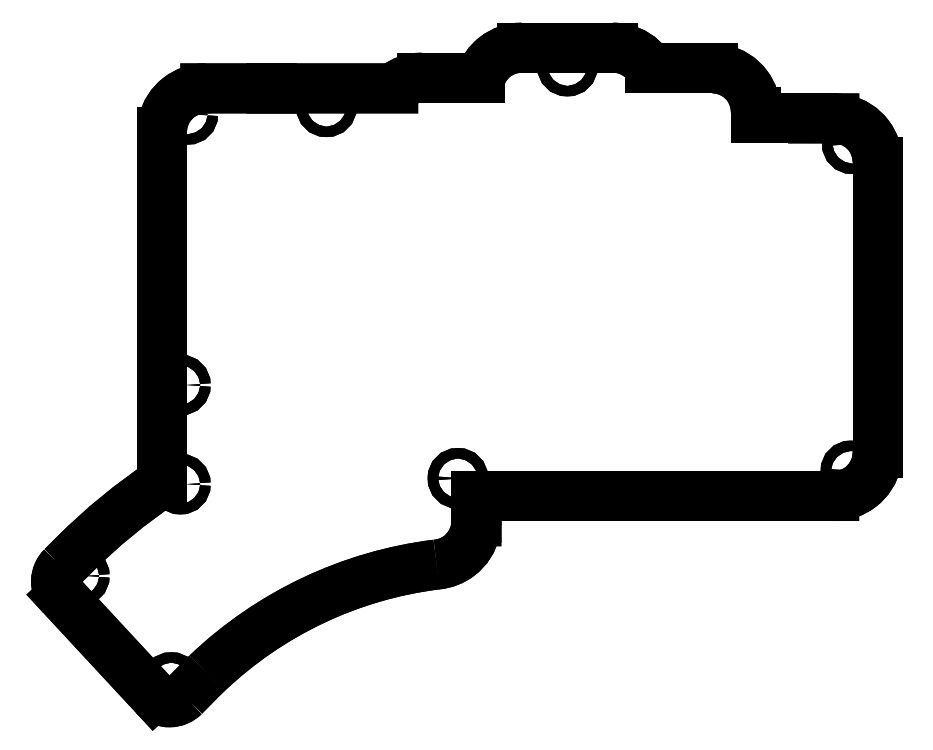
<metadata>
{"format":"dxf","ext":"dxf","renderer":"ezdxf+matplotlib","layout":"modelspace","background":"white","min_lineweight":24,"dpi":150}
</metadata>
<code>
0
SECTION
2
ENTITIES
0
SPLINE
8
0
70
0
71
3
72
14
73
10
74
0
42
1e-09
43
1e-10
44
1e-10
40
0
40
0
40
0
40
0
40
0.1563
40
0.1563
40
0.3125
40
0.3125
40
0.4688
40
0.4688
40
0.6156
40
0.6156
40
0.6156
40
0.6156
10
-7.77
20
-95.88
30
1.055e-14
10
-8.124
20
-95.5
30
1.055e-14
10
-8.4
20
-95.05
30
2.22e-15
10
-8.766
20
-94.07
30
2.22e-15
10
-8.851
20
-93.56
30
2.22e-15
10
-8.819
20
-92.51
30
2.22e-15
10
-8.701
20
-92
30
2.22e-15
10
-8.289
20
-91.08
30
2.22e-15
10
-8.009
20
-90.67
30
-5.551e-16
10
-7.663
20
-90.33
30
-5.551e-16
0
LINE
8
0
10
-7.77
20
-95.88
30
1.055e-14
11
9.819
21
-114.8
31
0
0
SPLINE
8
0
70
0
71
3
72
16
73
12
74
0
42
1e-09
43
1e-10
44
1e-10
40
0
40
0
40
0
40
0
40
0.1563
40
0.1563
40
0.3125
40
0.3125
40
0.4688
40
0.4688
40
0.5584
40
0.5584
40
0.648
40
0.648
40
0.648
40
0.648
10
15.6
20
-114.9
30
-1.277e-14
10
15.24
20
-115.3
30
-1.277e-14
10
14.8
20
-115.6
30
0
10
13.84
20
-116
30
0
10
13.33
20
-116.1
30
0
10
12.29
20
-116.1
30
0
10
11.77
20
-116
30
0
10
11.01
20
-115.7
30
0
10
10.74
20
-115.6
30
0
10
10.25
20
-115.3
30
0
10
10.02
20
-115.1
30
1.665e-15
10
9.819
20
-114.8
30
1.665e-15
0
SPLINE
8
0
70
0
71
3
72
11
73
7
74
0
42
1e-09
43
1e-10
44
1e-10
40
-1.384
40
-1.384
40
-1.384
40
-1.384
40
0
40
0
40
0
40
1
40
1
40
1
40
1
10
15.6
20
-114.9
30
0
10
16.46
20
-114.1
30
0
10
17.31
20
-113.2
30
0
10
18.17
20
-112.3
30
0
10
18.74
20
-111.7
30
0
10
19.31
20
-111.2
30
0
10
19.89
20
-110.6
30
0
0
SPLINE
8
0
70
0
71
3
72
8
73
4
74
0
42
1e-09
43
1e-10
44
1e-10
40
1.947e-05
40
1.947e-05
40
1.947e-05
40
1.947e-05
40
0.9959
40
0.9959
40
0.9959
40
0.9959
10
19.89
20
-110.6
30
0
10
31.86
20
-99.2
30
0
10
47.19
20
-91.93
30
0
10
63.62
20
-89.9
30
0
0
SPLINE
8
0
70
0
71
3
72
14
73
10
74
0
42
1e-09
43
1e-10
44
1e-10
40
0.05227
40
0.05227
40
0.05227
40
0.05227
40
0.4151
40
0.4151
40
0.4151
40
0.8694
40
0.8694
40
0.8694
40
1
40
1
40
1
40
1
10
63.62
20
-89.9
30
0
10
65.22
20
-89.76
30
0
10
66.74
20
-89.15
30
0
10
67.96
20
-88.21
30
0
10
69.48
20
-87.04
30
0
10
70.58
20
-85.34
30
0
10
71
20
-83.38
30
0
10
71.12
20
-82.82
30
0
10
71.18
20
-82.24
30
0
10
71.18
20
-81.65
30
0
0
LINE
8
0
10
71.18
20
-81.65
30
0
11
71.18
21
-81.02
31
0
0
LINE
8
0
10
71.18
20
-81.02
30
0
11
71.18
21
-76.84
31
0
0
LINE
8
0
10
71.18
20
-76.84
30
0
11
74.49
21
-76.84
31
0
0
LINE
8
0
10
74.49
20
-76.84
30
0
11
135.3
21
-76.84
31
0
0
LINE
8
0
10
135.3
20
-76.84
30
0
11
139.3
21
-76.84
31
0
0
SPLINE
8
0
70
0
71
3
72
14
73
10
74
0
42
1e-09
43
1e-10
44
1e-10
40
0.001203
40
0.001203
40
0.001203
40
0.001203
40
0.415
40
0.415
40
0.415
40
0.8693
40
0.8693
40
0.8693
40
0.9985
40
0.9985
40
0.9985
40
0.9985
10
139.3
20
-76.84
30
0
10
141.2
20
-76.84
30
0
10
143
20
-76.2
30
0
10
144.4
20
-75.14
30
0
10
145.9
20
-73.96
30
0
10
147
20
-72.26
30
0
10
147.4
20
-70.3
30
0
10
147.5
20
-69.74
30
0
10
147.6
20
-69.16
30
0
10
147.6
20
-68.58
30
0
0
LINE
8
0
10
147.6
20
-68.58
30
0
11
147.6
21
-13.21
31
0
0
SPLINE
8
0
70
0
71
3
72
20
73
16
74
0
42
1e-09
43
1e-10
44
1e-10
40
0.001515
40
0.001515
40
0.001515
40
0.001515
40
0.4087
40
0.4087
40
0.4087
40
0.8715
40
0.8715
40
0.8715
40
1
40
1
40
1
40
1.003
40
1.003
40
1.003
40
1.005
40
1.005
40
1.005
40
1.005
10
147.6
20
-13.21
30
0
10
147.6
20
-11.38
30
0
10
147
20
-9.614
30
0
10
145.9
20
-8.239
30
0
10
144.7
20
-6.677
30
0
10
143
20
-5.55
30
0
10
141
20
-5.128
30
0
10
140.5
20
-5.011
30
0
10
139.9
20
-4.95
30
0
10
139.3
20
-4.948
30
0
10
139.3
20
-4.948
30
0
10
139.3
20
-4.948
30
0
10
139.3
20
-4.948
30
0
10
139.3
20
-4.948
30
0
10
139.3
20
-4.948
30
0
10
139.3
20
-4.948
30
0
0
LINE
8
0
10
139.3
20
-4.948
30
0
11
135.3
21
-4.947
31
0
0
LINE
8
0
10
135.3
20
-4.947
30
0
11
124.4
21
-4.947
31
0
0
LINE
8
0
10
124.4
20
-4.947
30
0
11
124.4
21
-3.684
31
0
0
SPLINE
8
0
70
0
71
3
72
20
73
16
74
0
42
1e-09
43
1e-10
44
1e-10
40
0.0002189
40
0.0002189
40
0.0002189
40
0.0002189
40
0.4111
40
0.4111
40
0.4111
40
0.8697
40
0.8697
40
0.8697
40
1
40
1
40
1
40
1.003
40
1.003
40
1.003
40
1.006
40
1.006
40
1.006
40
1.006
10
124.4
20
-3.684
30
0
10
124.4
20
-1.842
30
0
10
123.8
20
-0.06689
30
0
10
122.7
20
1.312
30
0
10
121.6
20
2.851
30
0
10
119.9
20
3.967
30
0
10
117.9
20
4.392
30
0
10
117.3
20
4.512
30
0
10
116.7
20
4.575
30
0
10
116.2
20
4.577
30
0
10
116.2
20
4.577
30
0
10
116.2
20
4.577
30
0
10
116.2
20
4.577
30
0
10
116.2
20
4.577
30
0
10
116.2
20
4.577
30
0
10
116.2
20
4.577
30
0
0
LINE
8
0
10
116.2
20
4.577
30
0
11
104.3
21
4.577
31
0
0
SPLINE
8
0
70
0
71
3
72
20
73
16
74
0
42
1e-09
43
1e-10
44
1e-10
40
0.3469
40
0.3469
40
0.3469
40
0.3469
40
0.4111
40
0.4111
40
0.4111
40
0.8697
40
0.8697
40
0.8697
40
1
40
1
40
1
40
1.003
40
1.003
40
1.003
40
1.006
40
1.006
40
1.006
40
1.006
10
104.3
20
4.577
30
0
10
104.1
20
4.81
30
0
10
104
20
5.033
30
0
10
103.8
20
5.249
30
0
10
102.6
20
6.788
30
0
10
100.9
20
7.904
30
0
10
98.96
20
8.329
30
0
10
98.4
20
8.449
30
0
10
97.82
20
8.512
30
0
10
97.24
20
8.514
30
0
10
97.24
20
8.514
30
0
10
97.24
20
8.514
30
0
10
97.24
20
8.514
30
0
10
97.24
20
8.514
30
0
10
97.24
20
8.514
30
0
10
97.24
20
8.514
30
0
0
LINE
8
0
10
97.24
20
8.514
30
0
11
79.81
21
8.514
31
0
0
SPLINE
8
0
70
0
71
3
72
17
73
13
74
0
42
1e-09
43
1e-10
44
1e-10
40
-0.005702
40
-0.005702
40
-0.005702
40
-0.005702
40
-0.002851
40
-0.002851
40
-0.002851
40
0
40
0
40
0
40
0.4166
40
0.4166
40
0.4166
40
0.8054
40
0.8054
40
0.8054
40
0.8054
10
79.81
20
8.514
30
0
10
79.81
20
8.514
30
0
10
79.81
20
8.514
30
0
10
79.81
20
8.514
30
0
10
79.81
20
8.514
30
0
10
79.81
20
8.514
30
0
10
79.81
20
8.514
30
0
10
77.95
20
8.509
30
0
10
76.16
20
7.859
30
0
10
74.77
20
6.787
30
0
10
73.48
20
5.786
30
0
10
72.49
20
4.406
30
0
10
71.97
20
2.799
30
0
0
LINE
8
0
10
71.97
20
2.799
30
0
11
60.76
21
2.799
31
0
0
SPLINE
8
0
70
0
71
3
72
17
73
13
74
0
42
1e-09
43
1e-10
44
1e-10
40
-0.00568
40
-0.00568
40
-0.00568
40
-0.00568
40
-0.00284
40
-0.00284
40
-0.00284
40
0
40
0
40
0
40
0.4166
40
0.4166
40
0.4166
40
0.4547
40
0.4547
40
0.4547
40
0.4547
10
60.76
20
2.799
30
0
10
60.76
20
2.799
30
0
10
60.76
20
2.799
30
0
10
60.76
20
2.799
30
0
10
60.76
20
2.799
30
0
10
60.76
20
2.799
30
0
10
60.76
20
2.799
30
0
10
58.9
20
2.794
30
0
10
57.11
20
2.144
30
0
10
55.72
20
1.072
30
0
10
55.59
20
0.9739
30
0
10
55.47
20
0.8724
30
0
10
55.35
20
0.767
30
0
0
LINE
8
0
10
55.35
20
0.767
30
0
11
32.2
21
0.7679
31
0
0
LINE
8
0
10
32.2
20
0.7679
30
0
11
19.59
21
0.7668
31
0
0
SPLINE
8
0
70
0
71
3
72
20
73
16
74
0
42
1e-09
43
1e-10
44
1e-10
40
-0.005492
40
-0.005492
40
-0.005492
40
-0.005492
40
-0.002746
40
-0.002746
40
-0.002746
40
0
40
0
40
0
40
0.4153
40
0.4153
40
0.4153
40
0.8676
40
0.8676
40
0.8676
40
1
40
1
40
1
40
1
10
19.59
20
0.7668
30
0
10
19.59
20
0.7668
30
0
10
19.58
20
0.7668
30
0
10
19.58
20
0.7668
30
0
10
19.58
20
0.7668
30
0
10
19.58
20
0.7668
30
0
10
19.58
20
0.7668
30
0
10
17.72
20
0.7621
30
0
10
15.94
20
0.1147
30
0
10
14.56
20
-0.9511
30
0
10
13.05
20
-2.112
30
0
10
11.95
20
-3.785
30
0
10
11.53
20
-5.732
30
0
10
11.4
20
-6.302
30
0
10
11.34
20
-6.892
30
0
10
11.34
20
-7.485
30
0
0
LINE
8
0
10
11.34
20
-7.485
30
0
11
11.34
21
-74.31
31
0
0
SPLINE
8
0
70
0
71
3
72
11
73
7
74
0
42
1e-09
43
1e-10
44
1e-10
40
0.1644
40
0.1644
40
0.1644
40
0.1644
40
1
40
1
40
1
40
1.14
40
1.14
40
1.14
40
1.14
10
11.34
20
-74.31
30
0
10
5.375
20
-78.3
30
0
10
-0.1886
20
-82.87
30
0
10
-5.274
20
-87.94
30
0
10
-6.07
20
-88.74
30
0
10
-6.866
20
-89.53
30
0
10
-7.663
20
-90.33
30
0
0
CIRCLE
8
0
10
14.84
20
-55.71
30
0
40
1
210
0
220
0
230
1
0
CIRCLE
8
0
10
14.84
20
-74.58
30
0
40
1
210
0
220
0
230
1
0
CIRCLE
8
0
10
-4.408
20
-92.06
30
0
40
1
210
0
220
0
230
1
0
CIRCLE
8
0
10
13.1
20
-112.4
30
0
40
1
210
0
220
0
230
1
0
CIRCLE
8
0
10
67.68
20
-73.48
30
0
40
1
210
0
220
0
230
1
0
CIRCLE
8
0
10
142.5
20
-72.06
30
0
40
1
210
0
220
0
230
1
0
CIRCLE
8
0
10
142.8
20
-9.767
30
0
40
1
210
0
220
0
230
1
0
CIRCLE
8
0
10
88.52
20
5.014
30
0
40
1
210
0
220
0
230
1
0
CIRCLE
8
0
10
42.64
20
-2.732
30
0
40
1
210
0
220
0
230
1
0
CIRCLE
8
0
10
16.25
20
-4.17
30
0
40
1
210
0
220
0
230
1
0
CIRCLE
8
0
10
14.84
20
-55.71
30
0
40
1
210
0
220
0
230
1
0
CIRCLE
8
0
10
14.84
20
-74.58
30
0
40
1
210
0
220
0
230
1
0
CIRCLE
8
0
10
-4.408
20
-92.06
30
0
40
1
210
0
220
0
230
1
0
CIRCLE
8
0
10
13.1
20
-112.4
30
0
40
1
210
0
220
0
230
1
0
CIRCLE
8
0
10
67.68
20
-73.48
30
0
40
1
210
0
220
0
230
1
0
CIRCLE
8
0
10
142.5
20
-72.06
30
0
40
1
210
0
220
0
230
1
0
CIRCLE
8
0
10
142.8
20
-9.767
30
0
40
1
210
0
220
0
230
1
0
CIRCLE
8
0
10
88.52
20
5.014
30
0
40
1
210
0
220
0
230
1
0
CIRCLE
8
0
10
42.64
20
-2.732
30
0
40
1
210
0
220
0
230
1
0
CIRCLE
8
0
10
16.25
20
-4.17
30
0
40
1
210
0
220
0
230
1
0
SPLINE
8
0
70
0
71
3
72
14
73
10
74
0
42
1e-09
43
1e-10
44
1e-10
40
0
40
0
40
0
40
0
40
0.1563
40
0.1563
40
0.3125
40
0.3125
40
0.4688
40
0.4688
40
0.6156
40
0.6156
40
0.6156
40
0.6156
10
-7.77
20
-95.88
30
0
10
-8.124
20
-95.5
30
0
10
-8.4
20
-95.05
30
0
10
-8.766
20
-94.07
30
0
10
-8.851
20
-93.56
30
0
10
-8.819
20
-92.51
30
0
10
-8.701
20
-92
30
0
10
-8.289
20
-91.08
30
0
10
-8.009
20
-90.67
30
0
10
-7.663
20
-90.33
30
0
0
LINE
8
0
10
-7.77
20
-95.88
30
0
11
9.819
21
-114.8
31
0
0
SPLINE
8
0
70
0
71
3
72
16
73
12
74
0
42
1e-09
43
1e-10
44
1e-10
40
0
40
0
40
0
40
0
40
0.1563
40
0.1563
40
0.3125
40
0.3125
40
0.4688
40
0.4688
40
0.5584
40
0.5584
40
0.648
40
0.648
40
0.648
40
0.648
10
15.6
20
-114.9
30
0
10
15.24
20
-115.3
30
0
10
14.8
20
-115.6
30
0
10
13.84
20
-116
30
0
10
13.33
20
-116.1
30
0
10
12.29
20
-116.1
30
0
10
11.77
20
-116
30
0
10
11.01
20
-115.7
30
0
10
10.74
20
-115.6
30
0
10
10.25
20
-115.3
30
0
10
10.02
20
-115.1
30
0
10
9.819
20
-114.8
30
0
0
SPLINE
8
0
70
0
71
3
72
11
73
7
74
0
42
1e-09
43
1e-10
44
1e-10
40
-1.384
40
-1.384
40
-1.384
40
-1.384
40
0
40
0
40
0
40
1
40
1
40
1
40
1
10
15.6
20
-114.9
30
0
10
16.46
20
-114.1
30
0
10
17.31
20
-113.2
30
0
10
18.17
20
-112.3
30
0
10
18.74
20
-111.7
30
0
10
19.31
20
-111.2
30
0
10
19.89
20
-110.6
30
0
0
SPLINE
8
0
70
0
71
3
72
8
73
4
74
0
42
1e-09
43
1e-10
44
1e-10
40
1.947e-05
40
1.947e-05
40
1.947e-05
40
1.947e-05
40
0.9959
40
0.9959
40
0.9959
40
0.9959
10
19.89
20
-110.6
30
0
10
31.86
20
-99.2
30
0
10
47.19
20
-91.93
30
0
10
63.62
20
-89.9
30
0
0
SPLINE
8
0
70
0
71
3
72
14
73
10
74
0
42
1e-09
43
1e-10
44
1e-10
40
0.05227
40
0.05227
40
0.05227
40
0.05227
40
0.4151
40
0.4151
40
0.4151
40
0.8694
40
0.8694
40
0.8694
40
1
40
1
40
1
40
1
10
63.62
20
-89.9
30
0
10
65.22
20
-89.76
30
0
10
66.74
20
-89.15
30
0
10
67.96
20
-88.21
30
0
10
69.48
20
-87.04
30
0
10
70.58
20
-85.34
30
0
10
71
20
-83.38
30
0
10
71.12
20
-82.82
30
0
10
71.18
20
-82.24
30
0
10
71.18
20
-81.65
30
0
0
LINE
8
0
10
71.18
20
-81.65
30
0
11
71.18
21
-81.02
31
0
0
LINE
8
0
10
71.18
20
-81.02
30
0
11
71.18
21
-76.84
31
0
0
LINE
8
0
10
71.18
20
-76.84
30
0
11
74.49
21
-76.84
31
0
0
LINE
8
0
10
74.49
20
-76.84
30
0
11
135.3
21
-76.84
31
0
0
LINE
8
0
10
135.3
20
-76.84
30
0
11
139.3
21
-76.84
31
0
0
SPLINE
8
0
70
0
71
3
72
14
73
10
74
0
42
1e-09
43
1e-10
44
1e-10
40
0.001203
40
0.001203
40
0.001203
40
0.001203
40
0.415
40
0.415
40
0.415
40
0.8693
40
0.8693
40
0.8693
40
0.9985
40
0.9985
40
0.9985
40
0.9985
10
139.3
20
-76.84
30
0
10
141.2
20
-76.84
30
0
10
143
20
-76.2
30
0
10
144.4
20
-75.14
30
0
10
145.9
20
-73.96
30
0
10
147
20
-72.26
30
0
10
147.4
20
-70.3
30
0
10
147.5
20
-69.74
30
0
10
147.6
20
-69.16
30
0
10
147.6
20
-68.58
30
0
0
LINE
8
0
10
147.6
20
-68.58
30
0
11
147.6
21
-13.21
31
0
0
SPLINE
8
0
70
0
71
3
72
20
73
16
74
0
42
1e-09
43
1e-10
44
1e-10
40
0.001515
40
0.001515
40
0.001515
40
0.001515
40
0.4087
40
0.4087
40
0.4087
40
0.8715
40
0.8715
40
0.8715
40
1
40
1
40
1
40
1.003
40
1.003
40
1.003
40
1.005
40
1.005
40
1.005
40
1.005
10
147.6
20
-13.21
30
0
10
147.6
20
-11.38
30
0
10
147
20
-9.614
30
0
10
145.9
20
-8.239
30
0
10
144.7
20
-6.677
30
0
10
143
20
-5.55
30
0
10
141
20
-5.128
30
0
10
140.5
20
-5.011
30
0
10
139.9
20
-4.95
30
0
10
139.3
20
-4.948
30
0
10
139.3
20
-4.948
30
0
10
139.3
20
-4.948
30
0
10
139.3
20
-4.948
30
0
10
139.3
20
-4.948
30
0
10
139.3
20
-4.948
30
0
10
139.3
20
-4.948
30
0
0
LINE
8
0
10
139.3
20
-4.948
30
0
11
135.3
21
-4.947
31
0
0
LINE
8
0
10
135.3
20
-4.947
30
0
11
124.4
21
-4.947
31
0
0
LINE
8
0
10
124.4
20
-4.947
30
0
11
124.4
21
-3.684
31
0
0
SPLINE
8
0
70
0
71
3
72
20
73
16
74
0
42
1e-09
43
1e-10
44
1e-10
40
0.0002189
40
0.0002189
40
0.0002189
40
0.0002189
40
0.4111
40
0.4111
40
0.4111
40
0.8697
40
0.8697
40
0.8697
40
1
40
1
40
1
40
1.003
40
1.003
40
1.003
40
1.006
40
1.006
40
1.006
40
1.006
10
124.4
20
-3.684
30
0
10
124.4
20
-1.842
30
0
10
123.8
20
-0.06689
30
0
10
122.7
20
1.312
30
0
10
121.6
20
2.851
30
0
10
119.9
20
3.967
30
0
10
117.9
20
4.392
30
0
10
117.3
20
4.512
30
0
10
116.7
20
4.575
30
0
10
116.2
20
4.577
30
0
10
116.2
20
4.577
30
0
10
116.2
20
4.577
30
0
10
116.2
20
4.577
30
0
10
116.2
20
4.577
30
0
10
116.2
20
4.577
30
0
10
116.2
20
4.577
30
0
0
LINE
8
0
10
116.2
20
4.577
30
0
11
104.3
21
4.577
31
0
0
SPLINE
8
0
70
0
71
3
72
20
73
16
74
0
42
1e-09
43
1e-10
44
1e-10
40
0.3469
40
0.3469
40
0.3469
40
0.3469
40
0.4111
40
0.4111
40
0.4111
40
0.8697
40
0.8697
40
0.8697
40
1
40
1
40
1
40
1.003
40
1.003
40
1.003
40
1.006
40
1.006
40
1.006
40
1.006
10
104.3
20
4.577
30
0
10
104.1
20
4.81
30
0
10
104
20
5.033
30
0
10
103.8
20
5.249
30
0
10
102.6
20
6.788
30
0
10
100.9
20
7.904
30
0
10
98.96
20
8.329
30
0
10
98.4
20
8.449
30
0
10
97.82
20
8.512
30
0
10
97.24
20
8.514
30
0
10
97.24
20
8.514
30
0
10
97.24
20
8.514
30
0
10
97.24
20
8.514
30
0
10
97.24
20
8.514
30
0
10
97.24
20
8.514
30
0
10
97.24
20
8.514
30
0
0
LINE
8
0
10
97.24
20
8.514
30
0
11
79.81
21
8.514
31
0
0
SPLINE
8
0
70
0
71
3
72
17
73
13
74
0
42
1e-09
43
1e-10
44
1e-10
40
-0.005702
40
-0.005702
40
-0.005702
40
-0.005702
40
-0.002851
40
-0.002851
40
-0.002851
40
0
40
0
40
0
40
0.4166
40
0.4166
40
0.4166
40
0.8054
40
0.8054
40
0.8054
40
0.8054
10
79.81
20
8.514
30
0
10
79.81
20
8.514
30
0
10
79.81
20
8.514
30
0
10
79.81
20
8.514
30
0
10
79.81
20
8.514
30
0
10
79.81
20
8.514
30
0
10
79.81
20
8.514
30
0
10
77.95
20
8.509
30
0
10
76.16
20
7.859
30
0
10
74.77
20
6.787
30
0
10
73.48
20
5.786
30
0
10
72.49
20
4.406
30
0
10
71.97
20
2.799
30
0
0
LINE
8
0
10
71.97
20
2.799
30
0
11
60.76
21
2.799
31
0
0
SPLINE
8
0
70
0
71
3
72
17
73
13
74
0
42
1e-09
43
1e-10
44
1e-10
40
-0.00568
40
-0.00568
40
-0.00568
40
-0.00568
40
-0.00284
40
-0.00284
40
-0.00284
40
0
40
0
40
0
40
0.4166
40
0.4166
40
0.4166
40
0.4547
40
0.4547
40
0.4547
40
0.4547
10
60.76
20
2.799
30
0
10
60.76
20
2.799
30
0
10
60.76
20
2.799
30
0
10
60.76
20
2.799
30
0
10
60.76
20
2.799
30
0
10
60.76
20
2.799
30
0
10
60.76
20
2.799
30
0
10
58.9
20
2.794
30
0
10
57.11
20
2.144
30
0
10
55.72
20
1.072
30
0
10
55.59
20
0.9739
30
0
10
55.47
20
0.8724
30
0
10
55.35
20
0.767
30
0
0
LINE
8
0
10
55.35
20
0.767
30
0
11
32.2
21
0.7679
31
0
0
LINE
8
0
10
32.2
20
0.7679
30
0
11
19.59
21
0.7668
31
0
0
SPLINE
8
0
70
0
71
3
72
20
73
16
74
0
42
1e-09
43
1e-10
44
1e-10
40
-0.005492
40
-0.005492
40
-0.005492
40
-0.005492
40
-0.002746
40
-0.002746
40
-0.002746
40
0
40
0
40
0
40
0.4153
40
0.4153
40
0.4153
40
0.8676
40
0.8676
40
0.8676
40
1
40
1
40
1
40
1
10
19.59
20
0.7668
30
0
10
19.59
20
0.7668
30
0
10
19.58
20
0.7668
30
0
10
19.58
20
0.7668
30
0
10
19.58
20
0.7668
30
0
10
19.58
20
0.7668
30
0
10
19.58
20
0.7668
30
0
10
17.72
20
0.7621
30
0
10
15.94
20
0.1147
30
0
10
14.56
20
-0.9511
30
0
10
13.05
20
-2.112
30
0
10
11.95
20
-3.785
30
0
10
11.53
20
-5.732
30
0
10
11.4
20
-6.302
30
0
10
11.34
20
-6.892
30
0
10
11.34
20
-7.485
30
0
0
LINE
8
0
10
11.34
20
-7.485
30
0
11
11.34
21
-74.31
31
0
0
SPLINE
8
0
70
0
71
3
72
11
73
7
74
0
42
1e-09
43
1e-10
44
1e-10
40
0.1644
40
0.1644
40
0.1644
40
0.1644
40
1
40
1
40
1
40
1.14
40
1.14
40
1.14
40
1.14
10
11.34
20
-74.31
30
0
10
5.375
20
-78.3
30
0
10
-0.1886
20
-82.87
30
0
10
-5.274
20
-87.94
30
0
10
-6.07
20
-88.74
30
0
10
-6.866
20
-89.53
30
0
10
-7.663
20
-90.33
30
0
0
ENDSEC
0
EOF

</code>
